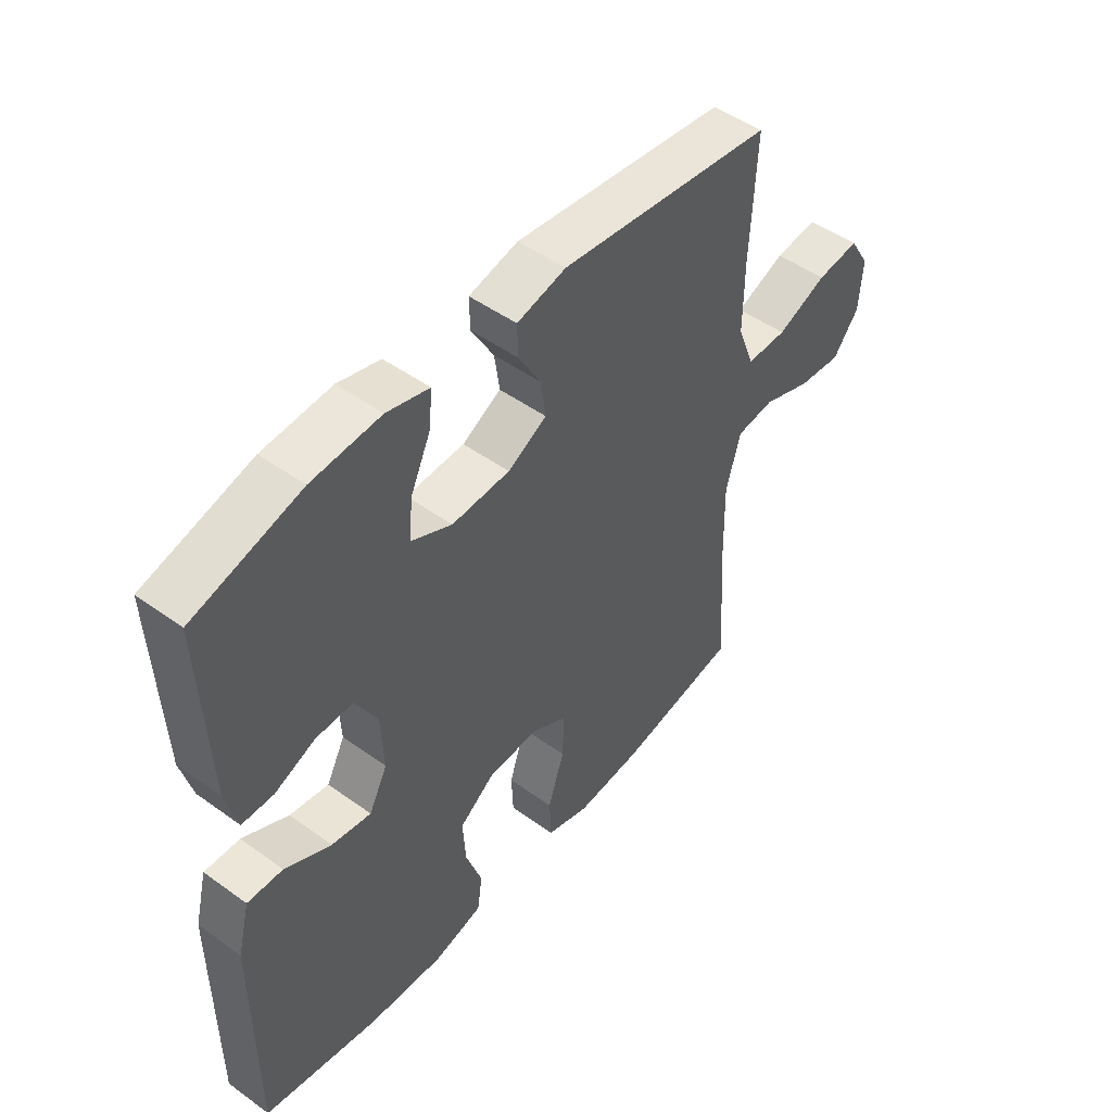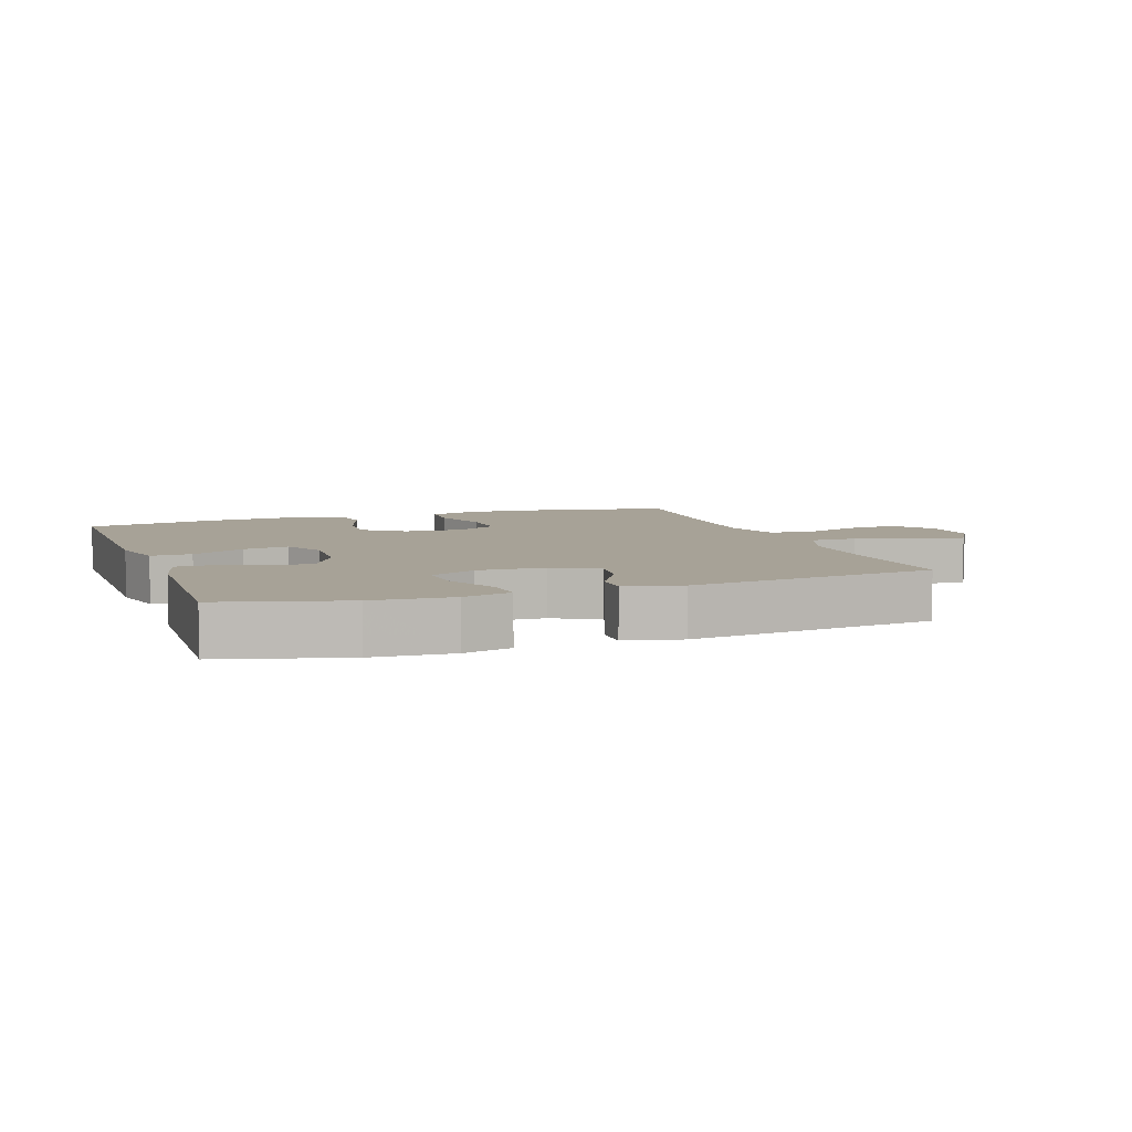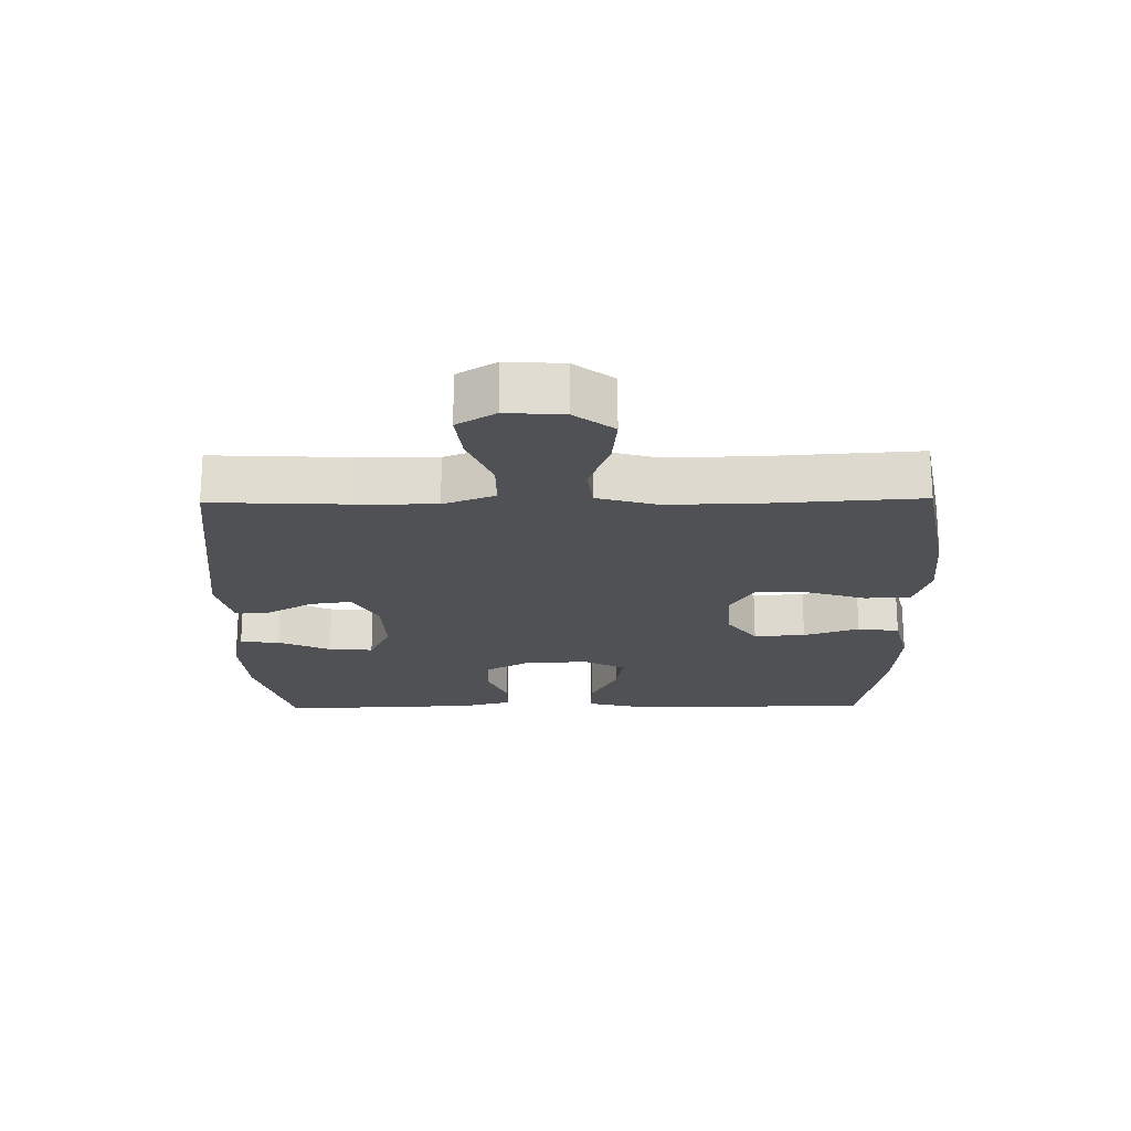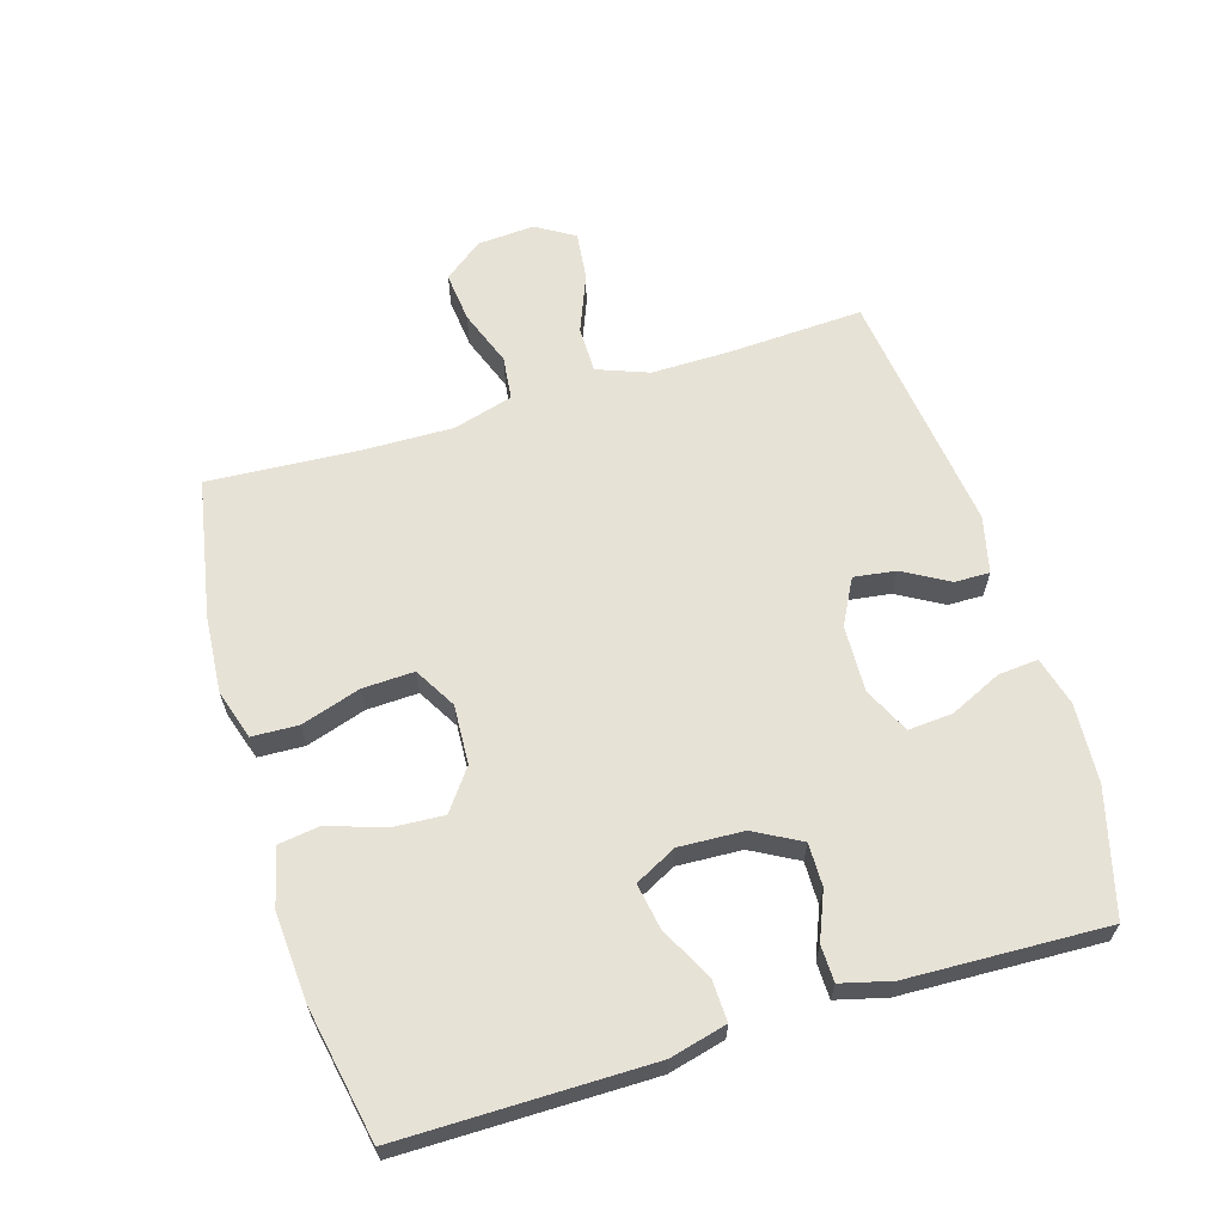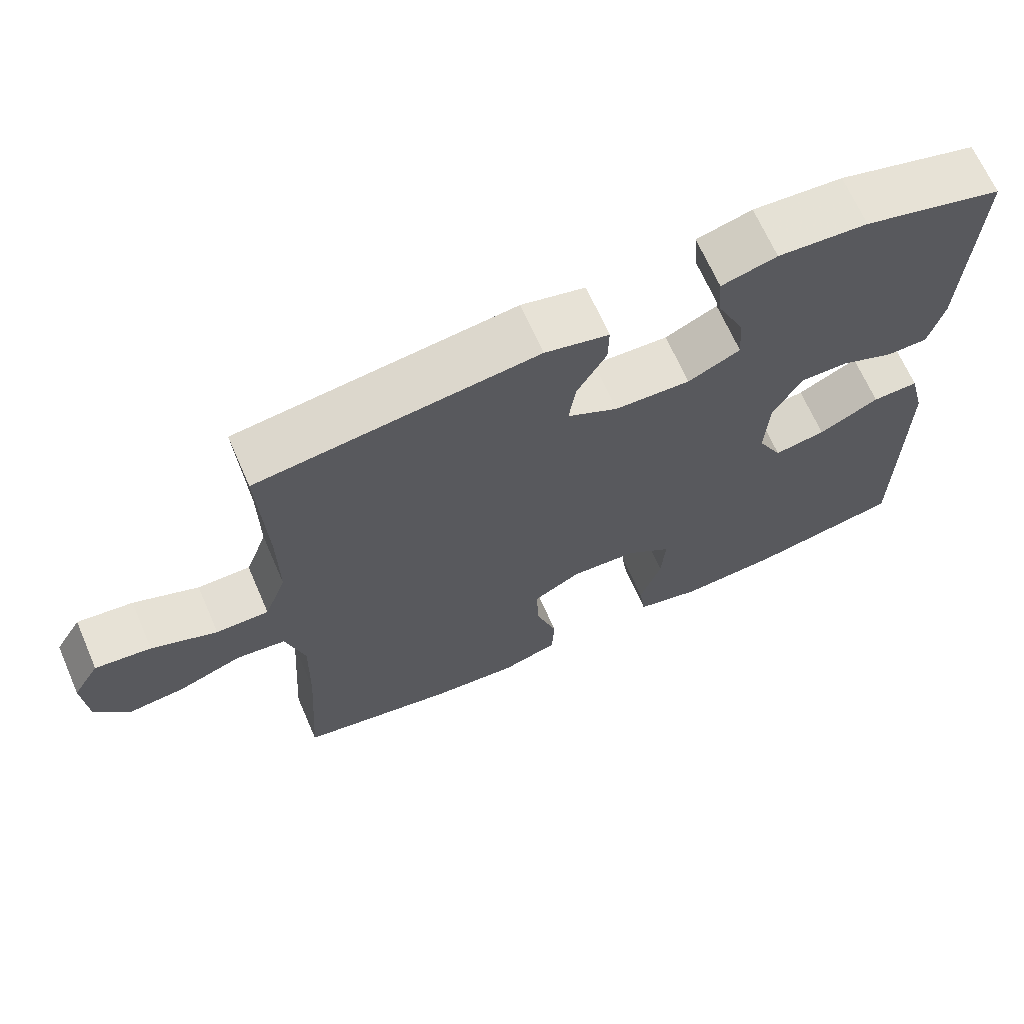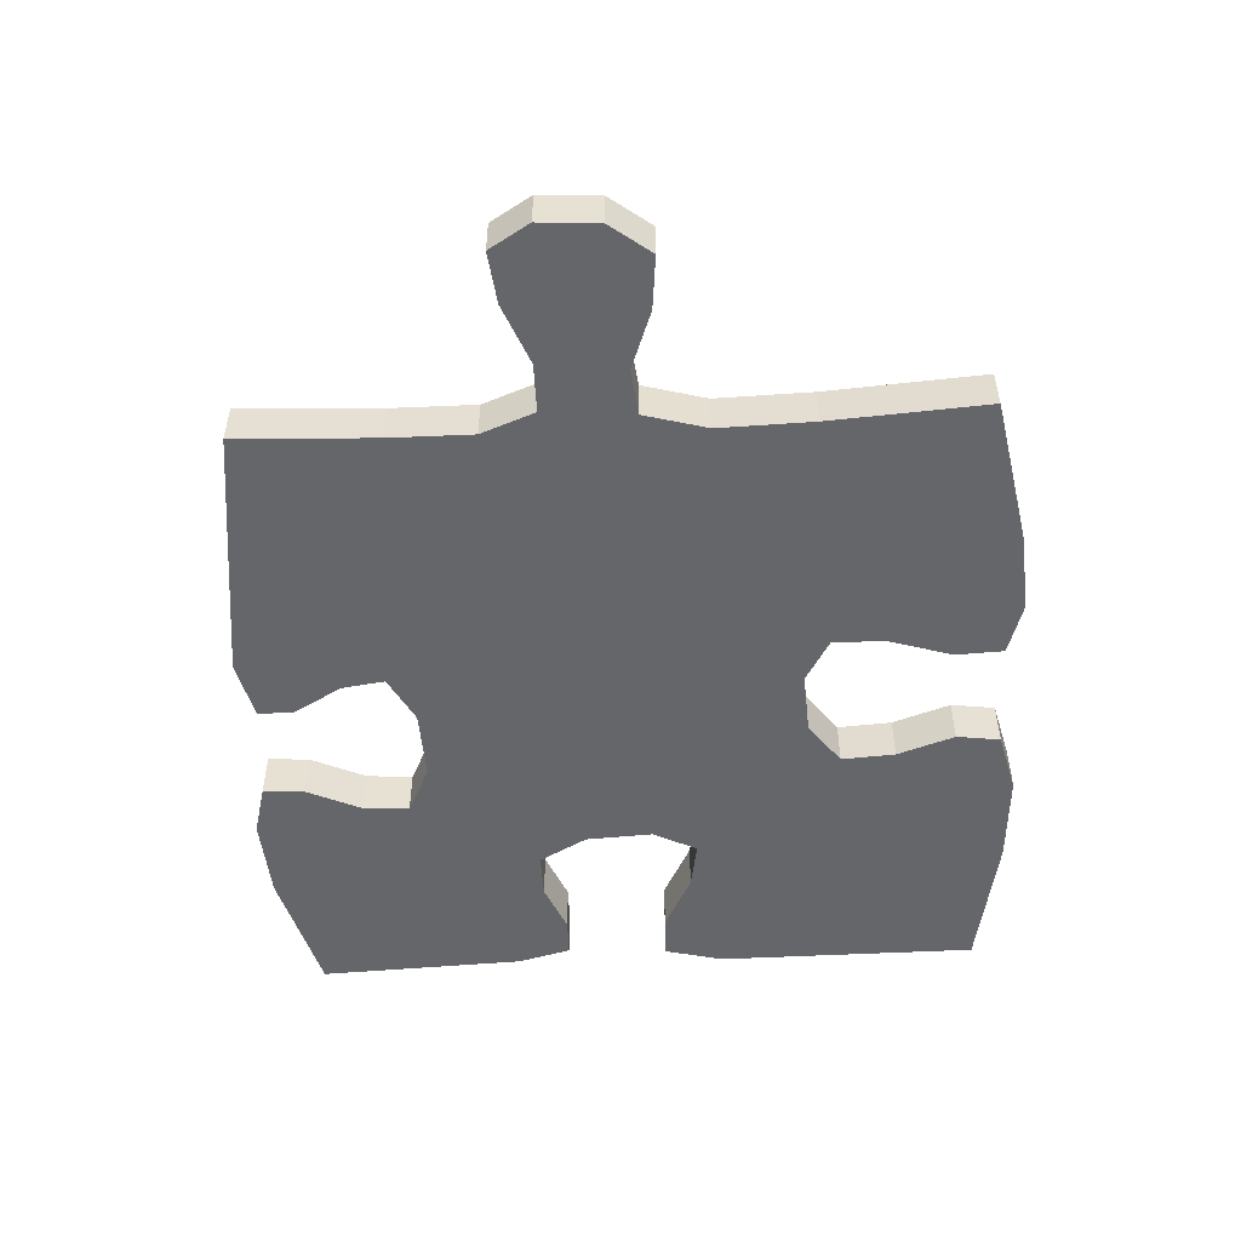
<metadata>
{"format":"obj","ext":"obj","renderer":"f3d","projection":"perspective","resolution":1024,"background":"white","views":[{"elev":49.0,"azim":-51.3,"up":"+Z"},{"elev":6.6,"azim":-19.5,"up":"+Y"},{"elev":-20.1,"azim":90.9,"up":"+Y"},{"elev":63.0,"azim":-107.0,"up":"+Y"},{"elev":67.3,"azim":156.4,"up":"+Z"},{"elev":-51.7,"azim":93.1,"up":"+Y"}]}
</metadata>
<code>
v -0.5 0.07 0.5
v -0.31 0.07 0.552
v -0.188 0.07 0.56
v -0.113 0.07 0.54
v -0.118 0.07 0.479
v -0.155 0.07 0.399
v -0.16 0.07 0.331
v -0.089 0.07 0.297
v 0.014 0.07 0.301
v 0.083 0.07 0.338
v 0.074 0.07 0.402
v 0.034 0.07 0.472
v 0.033 0.07 0.526
v 0.12 0.07 0.547
v 0.5 0.07 0.5
v 0.49 0.07 0.294
v 0.489 0.07 0.171
v 0.519 0.07 0.092
v 0.591 0.07 0.092
v 0.68 0.07 0.128
v 0.756 0.07 0.137
v 0.792 0.07 0.078
v 0.786 0.07 -0.01
v 0.74 0.07 -0.07
v 0.662 0.07 -0.062
v 0.575 0.07 -0.03
v 0.508 0.07 -0.038
v 0.482 0.07 -0.13
v 0.485 0.07 -0.269
v 0.5 0.07 -0.5
v 0.286 0.07 -0.54
v 0.168 0.07 -0.549
v 0.091 0.07 -0.525
v 0.088 0.07 -0.454
v 0.117 0.07 -0.363
v 0.12 0.07 -0.284
v 0.056 0.07 -0.247
v -0.035 0.07 -0.252
v -0.097 0.07 -0.298
v -0.092 0.07 -0.377
v -0.063 0.07 -0.462
v -0.072 0.07 -0.526
v -0.161 0.07 -0.548
v -0.295 0.07 -0.539
v -0.5 0.07 -0.5
v -0.5 0.07 -0.117
v -0.478 0.07 -0.03
v -0.415 0.07 -0.032
v -0.333 0.07 -0.074
v -0.263 0.07 -0.086
v -0.23 0.07 -0.022
v -0.235 0.07 0.077
v -0.274 0.07 0.148
v -0.34 0.07 0.147
v -0.412 0.07 0.117
v -0.468 0.07 0.118
v -0.488 0.07 0.195
v -0.5 0 0.5
v -0.31 0 0.552
v -0.188 0 0.56
v -0.113 0 0.54
v -0.118 0 0.479
v -0.155 0 0.399
v -0.16 0 0.331
v -0.089 0 0.297
v 0.014 0 0.301
v 0.083 0 0.338
v 0.074 0 0.402
v 0.034 0 0.472
v 0.033 0 0.526
v 0.12 0 0.547
v 0.5 0 0.5
v 0.49 0 0.294
v 0.489 0 0.171
v 0.519 0 0.092
v 0.591 0 0.092
v 0.68 0 0.128
v 0.756 0 0.137
v 0.792 0 0.078
v 0.786 0 -0.01
v 0.74 0 -0.07
v 0.662 0 -0.062
v 0.575 0 -0.03
v 0.508 0 -0.038
v 0.482 0 -0.13
v 0.485 0 -0.269
v 0.5 0 -0.5
v 0.286 0 -0.54
v 0.168 0 -0.549
v 0.091 0 -0.525
v 0.088 0 -0.454
v 0.117 0 -0.363
v 0.12 0 -0.284
v 0.056 0 -0.247
v -0.035 0 -0.252
v -0.097 0 -0.298
v -0.092 0 -0.377
v -0.063 0 -0.462
v -0.072 0 -0.526
v -0.161 0 -0.548
v -0.295 0 -0.539
v -0.5 0 -0.5
v -0.5 0 -0.117
v -0.478 0 -0.03
v -0.415 0 -0.032
v -0.333 0 -0.074
v -0.263 0 -0.086
v -0.23 0 -0.022
v -0.235 0 0.077
v -0.274 0 0.148
v -0.34 0 0.147
v -0.412 0 0.117
v -0.468 0 0.118
v -0.488 0 0.195
f 54 55 56 57
f 53 54 57 1
f 46 47 48 49
f 46 49 50
f 45 46 50
f 44 45 50
f 43 44 50 51
f 40 41 42 43
f 39 40 43 51
f 32 33 34 35
f 32 35 36
f 29 30 31 32
f 28 29 32 36
f 27 28 36 37
f 23 24 25 26
f 21 22 23 26
f 19 20 21 26
f 18 19 26 27
f 17 18 27 37
f 13 14 15 16
f 11 12 13 16
f 10 11 16 17
f 9 10 17 37
f 3 4 5 6
f 3 6 7
f 53 1 2 3
f 52 53 3 7
f 38 39 51 52
f 8 9 37 38
f 7 8 38 52
f 114 113 112 111
f 58 114 111 110
f 106 105 104 103
f 107 106 103
f 107 103 102
f 107 102 101
f 108 107 101 100
f 100 99 98 97
f 108 100 97 96
f 92 91 90 89
f 93 92 89
f 89 88 87 86
f 93 89 86 85
f 94 93 85 84
f 83 82 81 80
f 83 80 79 78
f 83 78 77 76
f 84 83 76 75
f 94 84 75 74
f 73 72 71 70
f 73 70 69 68
f 74 73 68 67
f 94 74 67 66
f 63 62 61 60
f 64 63 60
f 60 59 58 110
f 64 60 110 109
f 109 108 96 95
f 95 94 66 65
f 109 95 65 64
f 1 58 59 2
f 2 59 60 3
f 3 60 61 4
f 4 61 62 5
f 5 62 63 6
f 6 63 64 7
f 7 64 65 8
f 8 65 66 9
f 9 66 67 10
f 10 67 68 11
f 11 68 69 12
f 12 69 70 13
f 13 70 71 14
f 14 71 72 15
f 15 72 73 16
f 16 73 74 17
f 17 74 75 18
f 18 75 76 19
f 19 76 77 20
f 20 77 78 21
f 21 78 79 22
f 22 79 80 23
f 23 80 81 24
f 24 81 82 25
f 25 82 83 26
f 26 83 84 27
f 27 84 85 28
f 28 85 86 29
f 29 86 87 30
f 30 87 88 31
f 31 88 89 32
f 32 89 90 33
f 33 90 91 34
f 34 91 92 35
f 35 92 93 36
f 36 93 94 37
f 37 94 95 38
f 38 95 96 39
f 39 96 97 40
f 40 97 98 41
f 41 98 99 42
f 42 99 100 43
f 43 100 101 44
f 44 101 102 45
f 45 102 103 46
f 46 103 104 47
f 47 104 105 48
f 48 105 106 49
f 49 106 107 50
f 50 107 108 51
f 51 108 109 52
f 52 109 110 53
f 53 110 111 54
f 54 111 112 55
f 55 112 113 56
f 56 113 114 57
f 57 114 58 1

</code>
